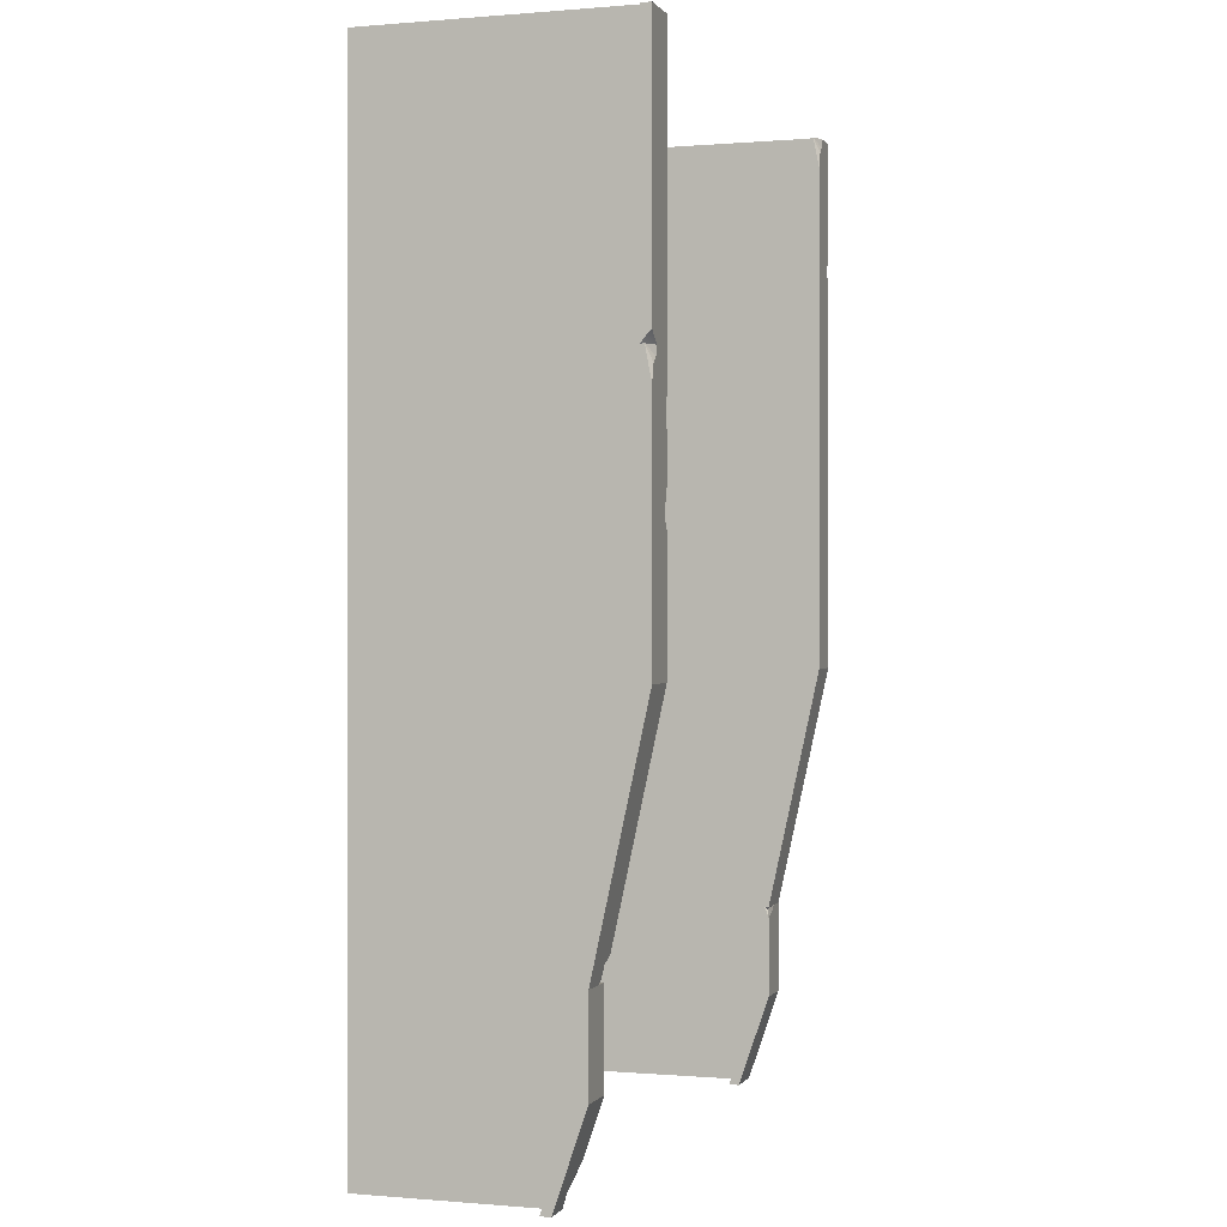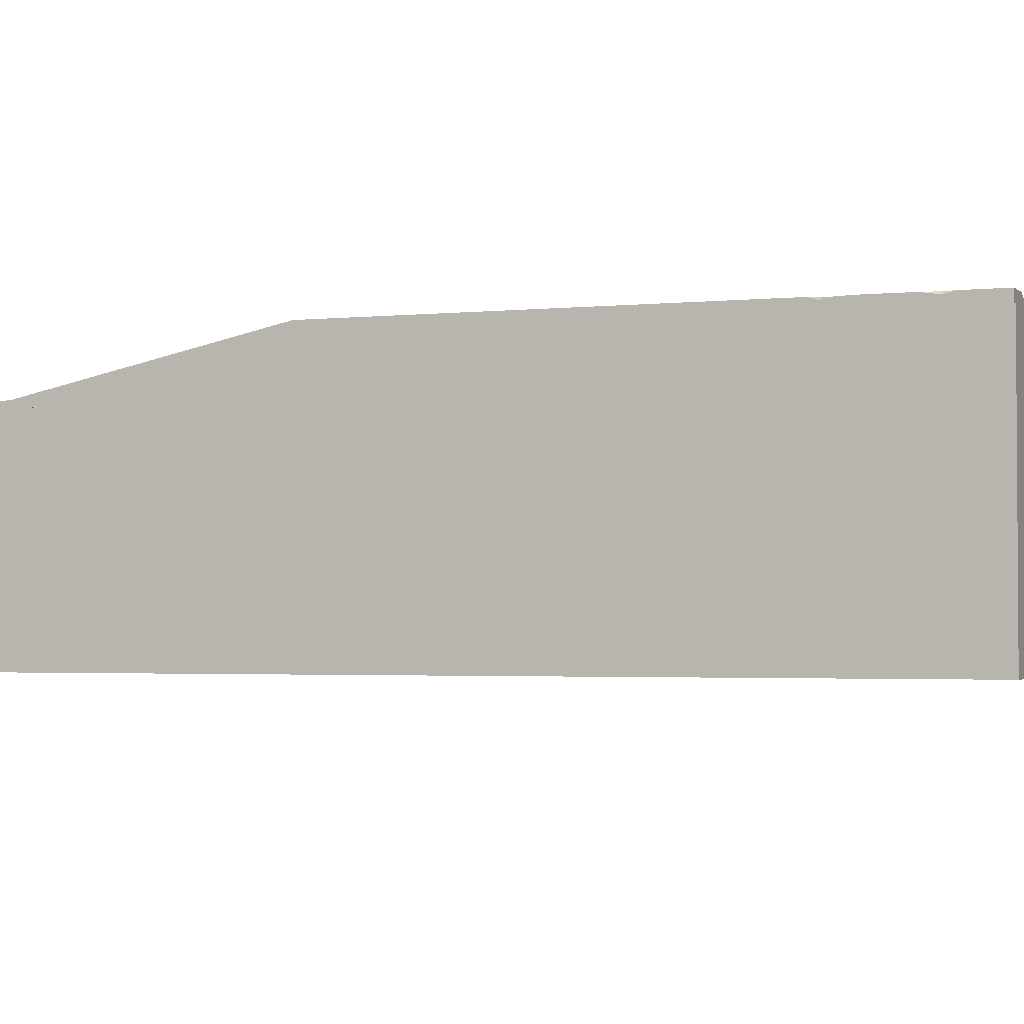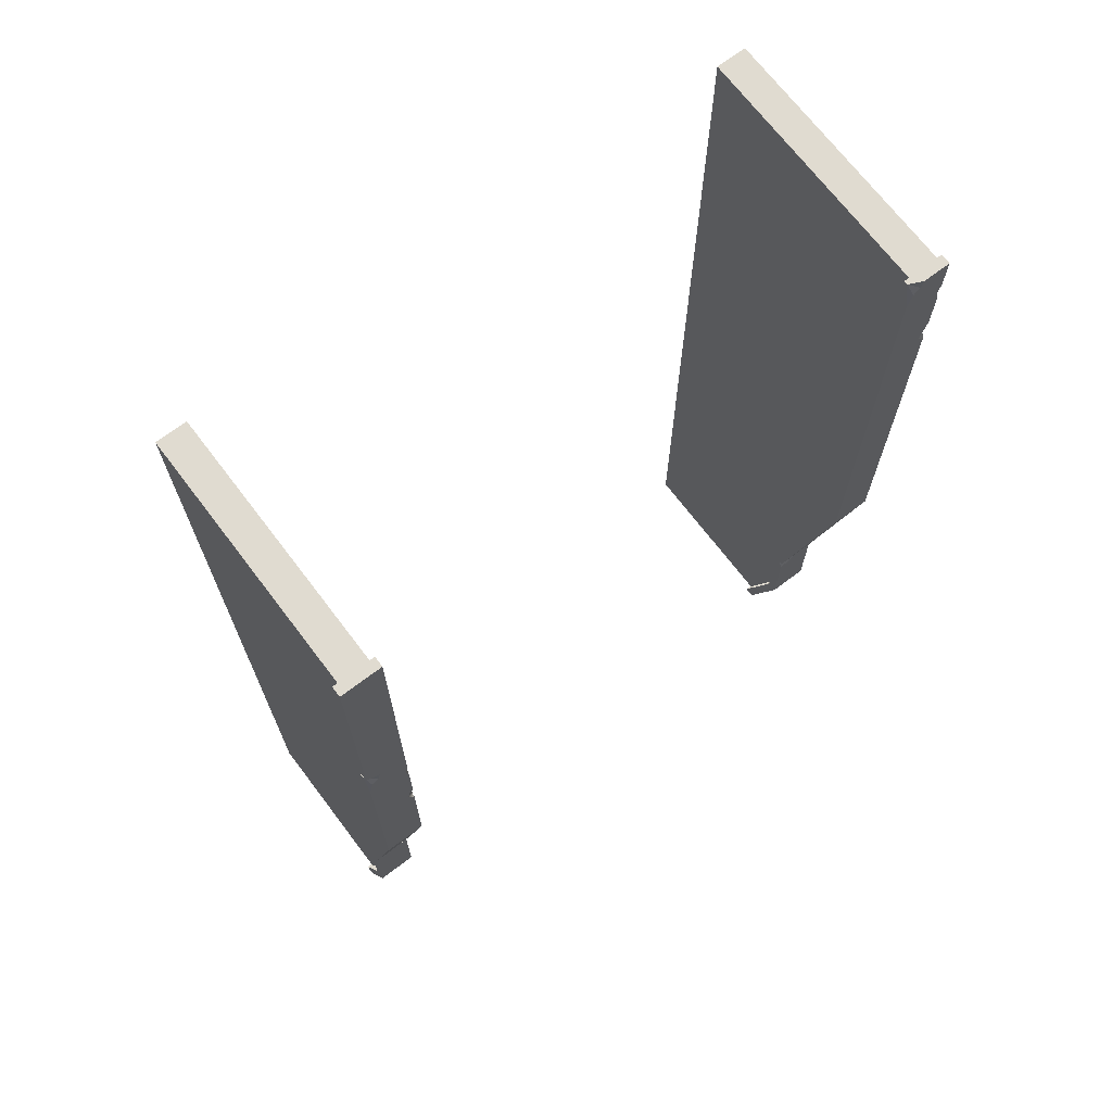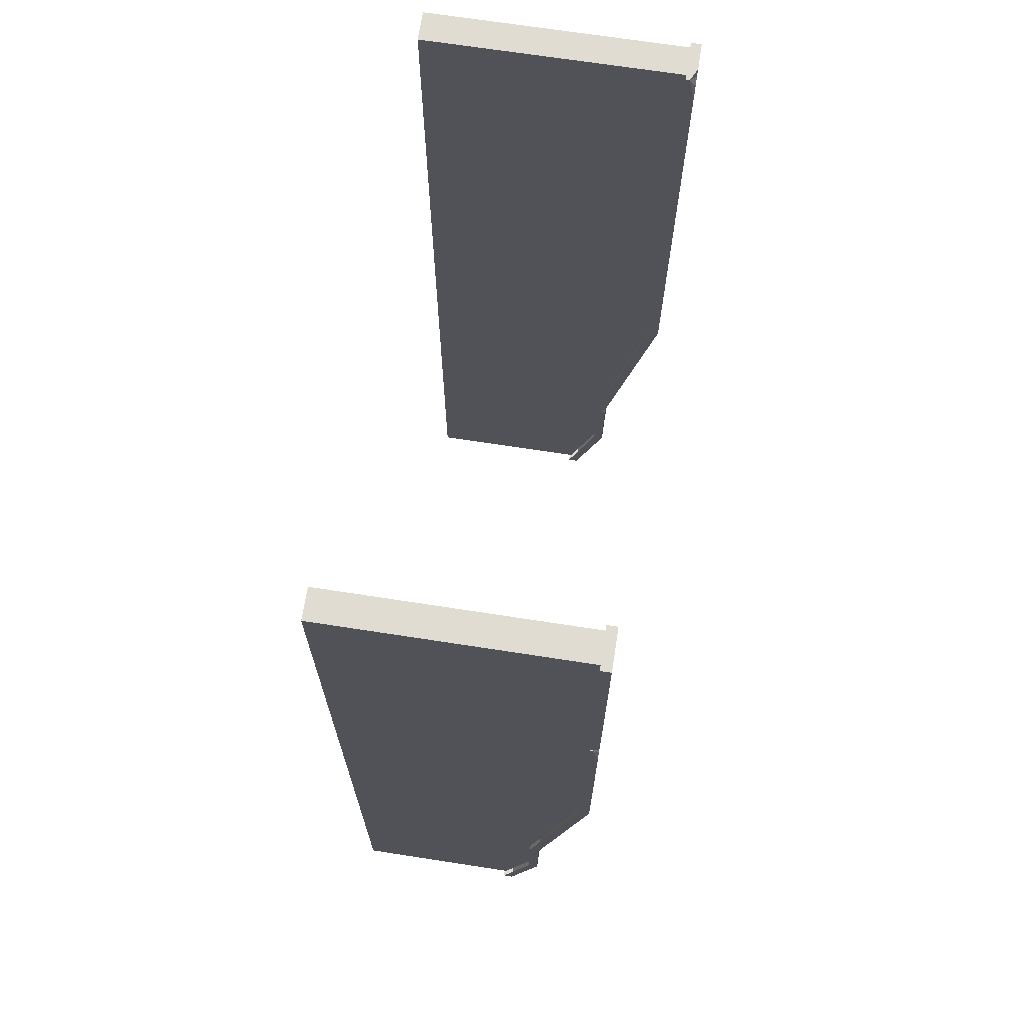
<metadata>
{"format":"obj","ext":"obj","renderer":"f3d","projection":"perspective","resolution":1024,"background":"white","views":[{"elev":0.0,"azim":-72.1,"up":"+Y"},{"elev":-2.4,"azim":111.1,"up":"+Z"},{"elev":69.9,"azim":-37.2,"up":"+Y"},{"elev":69.2,"azim":-81.2,"up":"+Y"}]}
</metadata>
<code>
g Pond_STR_Stair_02_side
v 5.65 -7.695 2.081
v 5.67 -7.719 2.062
v 5.65 -7.695 2.039
v 5.65 -7.695 2.039
v 5.67 -7.719 2.062
v 5.65 -7.802 2.081
v 5.65 -7.802 2.081
v 5.67 -7.719 2.062
v 5.781 -7.761 2.081
v 5.862 -7.695 2.081
v 5.67 -7.719 2.062
v 5.65 -7.695 2.081
v 5.781 -7.761 2.081
v 5.67 -7.719 2.062
v 5.862 -7.695 2.081
v 0.2226 -9.5 1.771
v 0.2781 -9.445 1.758
v 0.2175 -9.5 1.735
v 0.2839 -3.975 2.6
v 0.35 -3.744 2.6
v 0.35 -3.975 2.573
v 0.3247 -3.136 2.6
v 0.35 -3.03 2.6
v 0.35 -3.134 2.577
v 0.3247 -3.136 2.6
v 0.35 -3.134 2.577
v 0.35 -3.3 2.6
v -0.009564 -2.799 2.6
v -0.05001 -2.965 2.6
v -0.05001 -2.65 2.539
v 0.05735 -2.74 2.6
v -0.05001 -2.65 2.539
v 0.08007 -2.65 2.6
v -0.009564 -2.799 2.6
v -0.05001 -2.65 2.539
v 0.05735 -2.74 2.6
v 5.984 -1.325 2.6
v 6.05 -1.094 2.6
v 6.05 -1.325 2.573
v 6.025 -0.4858 2.6
v 6.05 -0.3805 2.6
v 6.05 -0.4843 2.577
v 6.025 -0.4858 2.6
v 6.05 -0.4843 2.577
v 6.05 -0.6497 2.6
v 5.69 -0.1489 2.6
v 5.65 -0.3145 2.6
v 5.65 1.465e-05 2.539
v 5.757 -0.08982 2.6
v 5.65 1.465e-05 2.539
v 5.78 1.495e-05 2.6
v 5.69 -0.1489 2.6
v 5.65 1.465e-05 2.539
v 5.757 -0.08982 2.6
v 5.984 -1.325 2.6
v 6.05 -1.325 2.573
v 6.05 -1.422 2.6
v -0.05001 -7.695 2.081
v 0.35 -8.595 2.081
v -0.05001 -8.595 2.081
v 0.1945 -7.695 2.081
v 0.35 -7.695 2.081
v -0.05001 -7.695 2.081
v 0.2194 -7.544 2.113
v 0.1945 -7.695 2.081
v 0.35 -6.498 2.34
v -0.05001 -6.498 2.34
v 0.35 -7.476 2.128
v -0.05001 -3.975 2.6
v -0.05001 -5.3 2.5
v -0.05001 -3.975 2.5
v -0.05001 -5.3 2.6
v 0.35 1.463e-05 2.6
v -0.05001 1.465e-05 2.5
v 0.35 1.463e-05 2.5
v -0.05001 1.465e-05 2.6
v 0.35 -1.325 2.6
v 0.35 1.463e-05 2.5
v 0.35 -1.325 2.5
v 0.35 1.463e-05 2.6
v 0.35 -5.3 2.5
v 0.35 -6.498 2.34
v 0.35 -5.3 2.6
v 0.35 -6.498 2.24
v 0.35 -7.695 2.081
v 0.35 -8.595 1.981
v 0.35 -8.595 2.081
v 0.35 -7.695 2.047
v 0.35 -7.695 1.981
v -0.05001 -8.595 1.981
v -0.05001 -9.5 1.771
v -0.05001 -9.5 1.671
v -0.05001 -8.595 2.081
v -0.05001 -7.695 1.981
v -0.05001 -8.595 2.081
v -0.05001 -8.595 1.981
v -0.05001 -7.695 2.081
v -0.05001 -7.695 2.081
v -0.05001 -6.498 2.24
v -0.05001 -6.498 2.34
v -0.05001 -7.695 1.981
v -1.014e-05 -8.595 1.221e-06
v -1.018e-05 -9.45 1.688
v -1.018e-05 -9.45 1.221e-06
v -1.014e-05 -8.595 1.981
v -1.01e-05 -7.695 1.221e-06
v -1.01e-05 -7.695 1.981
v -9.997e-06 -5.3 1.221e-06
v -9.997e-06 -5.3 2.5
v 0.3 -5.3 2.5
v 0.3 1.464e-05 1.221e-06
v 0.3 -5.3 1.221e-06
v 0.3 1.464e-05 2.5
v -1.018e-05 -9.45 1.688
v 0.3 -9.45 1.221e-06
v -1.018e-05 -9.45 1.221e-06
v 0.3 -9.45 1.688
v -9.766e-06 1.465e-05 1.221e-06
v 0.3 1.464e-05 2.5
v -9.766e-06 1.465e-05 2.5
v 0.3 1.464e-05 1.221e-06
v -9.766e-06 1.465e-05 1.221e-06
v -9.997e-06 -5.3 2.5
v -9.997e-06 -5.3 1.221e-06
v -9.766e-06 1.465e-05 2.5
v 0.3 -8.595 1.981
v 0.3 -9.45 1.221e-06
v 0.3 -9.45 1.688
v 0.3 -8.595 1.221e-06
v 0.3 -7.695 1.981
v 0.3 -7.695 1.221e-06
v 0.3 -5.3 2.5
v 0.3 -5.3 1.221e-06
v 0.35 -5.3 2.6
v -0.05001 -6.498 2.34
v -0.05001 -5.3 2.6
v 0.35 -6.498 2.34
v -0.05001 -6.498 2.34
v -0.05001 -5.3 2.5
v -0.05001 -5.3 2.6
v -0.05001 -6.498 2.24
v 0.35 -2.65 2.6
v 0.35 -1.325 2.5
v 0.35 -2.65 2.5
v 0.35 -1.325 2.6
v 0.35 1.463e-05 2.6
v -0.05001 -1.325 2.6
v -0.05001 1.465e-05 2.6
v 0.35 -1.325 2.6
v -0.05001 1.465e-05 2.6
v -0.05001 -1.325 2.5
v -0.05001 1.465e-05 2.5
v -0.05001 -1.325 2.6
v 6.05 -8.595 2.081
v 5.65 -9.5 1.771
v 5.65 -8.595 2.081
v 6.05 -9.5 1.771
v 6.05 -7.695 2.081
v 5.65 -6.498 2.34
v 6.05 -6.498 2.34
v 5.862 -7.695 2.081
v 5.65 -7.695 2.081
v 6.05 -5.3 2.6
v 5.65 -3.975 2.6
v 6.05 -3.975 2.6
v 5.65 -5.3 2.6
v 5.65 -9.5 1.771
v 6.05 -9.5 1.671
v 5.65 -9.5 1.671
v 6.05 -9.5 1.771
v 5.65 -3.975 2.6
v 5.65 -5.3 2.5
v 5.65 -3.975 2.5
v 5.65 -5.3 2.6
v 6.05 -5.3 2.5
v 6.05 -6.498 2.34
v 6.05 -5.3 2.6
v 6.05 -6.498 2.24
v 6.05 -8.595 1.981
v 6.05 -7.695 2.081
v 6.05 -7.695 1.981
v 6.05 -8.595 2.081
v 6.05 -9.5 1.771
v 6.05 -8.595 1.981
v 6.05 -9.5 1.671
v 6.05 -8.595 2.081
v 5.65 -8.595 1.981
v 5.65 -9.5 1.771
v 5.65 -9.5 1.671
v 5.65 -8.595 2.081
v 5.65 -7.695 2.081
v 5.65 -6.498 2.24
v 5.65 -6.498 2.34
v 5.65 -7.695 2.039
v 5.65 -7.695 1.981
v 5.7 -8.595 1.221e-06
v 5.7 -9.45 1.688
v 5.7 -9.45 1.221e-06
v 5.7 -8.595 1.981
v 5.7 -7.695 1.221e-06
v 5.7 -7.695 1.981
v 5.7 -5.3 1.221e-06
v 5.7 -5.3 2.5
v 6 -5.3 2.5
v 6 1.465e-05 1.221e-06
v 6 -5.3 1.221e-06
v 6 1.465e-05 2.5
v 5.7 -9.45 1.688
v 6 -9.45 1.221e-06
v 5.7 -9.45 1.221e-06
v 6 -9.45 1.688
v 5.7 1.465e-05 1.221e-06
v 6 1.465e-05 2.5
v 5.7 1.465e-05 2.5
v 6 1.465e-05 1.221e-06
v 5.7 1.465e-05 1.221e-06
v 5.7 -5.3 2.5
v 5.7 -5.3 1.221e-06
v 5.7 1.465e-05 2.5
v 6 -8.595 1.981
v 6 -9.45 1.221e-06
v 6 -9.45 1.688
v 6 -8.595 1.221e-06
v 6 -7.695 1.981
v 6 -7.695 1.221e-06
v 6 -5.3 2.5
v 6 -5.3 1.221e-06
v 6.05 -1.422 2.6
v 5.65 -1.325 2.6
v 5.984 -1.325 2.6
v 5.65 -2.65 2.6
v 6.05 -2.65 2.6
v 5.65 -1.325 2.6
v 5.65 -2.65 2.5
v 5.65 -1.325 2.5
v 5.65 -2.65 2.6
v 6.05 -3.975 2.6
v 6.05 -2.65 2.5
v 6.05 -3.975 2.5
v 6.05 -2.65 2.6
v 6.05 -5.3 2.6
v 5.65 -6.498 2.34
v 5.65 -5.3 2.6
v 6.05 -6.498 2.34
v 6.05 -7.695 2.081
v 6.05 -6.498 2.24
v 6.05 -7.695 1.981
v 6.05 -6.498 2.34
v 5.65 -6.498 2.34
v 5.65 -5.3 2.5
v 5.65 -5.3 2.6
v 5.65 -6.498 2.24
v 6.05 -2.65 2.6
v 5.65 -3.975 2.6
v 5.65 -2.65 2.6
v 6.05 -3.975 2.6
v 5.65 -2.65 2.6
v 5.65 -3.975 2.5
v 5.65 -2.65 2.5
v 5.65 -3.975 2.6
v 6.05 -5.3 2.6
v 6.05 -3.975 2.5
v 6.05 -5.3 2.5
v 6.05 -3.975 2.6
v 0.35 -7.695 2.047
v 0.2194 -7.549 2.084
v 0.35 -7.48 2.099
v 0.1945 -7.695 2.047
v 0.35 -6.498 2.34
v 0.35 -7.48 2.099
v 0.35 -7.476 2.128
v 0.35 -6.498 2.24
v 0.35 -7.695 1.981
v 0.35 -7.695 2.047
v 0.1945 -7.695 2.081
v 0.35 -7.695 2.047
v 0.35 -7.695 2.081
v 0.1945 -7.695 2.047
v 0.2194 -7.544 2.113
v 0.1945 -7.695 2.047
v 0.1945 -7.695 2.081
v 0.2194 -7.549 2.084
v 0.35 -7.476 2.128
v 0.2194 -7.549 2.084
v 0.2194 -7.544 2.113
v 0.35 -7.48 2.099
v 5.65 -7.695 1.981
v 5.65 -8.595 2.081
v 5.65 -8.595 1.981
v 5.65 -7.695 2.039
v 5.65 -7.802 2.081
v 5.65 -7.802 2.081
v 6.05 -8.595 2.081
v 5.65 -8.595 2.081
v 5.781 -7.761 2.081
v 6.05 -7.695 2.081
v 5.862 -7.695 2.081
v 0.35 -8.595 2.081
v -0.05001 -9.5 1.771
v -0.05001 -8.595 2.081
v 0.35 -9.123 1.9
v 0.2486 -9.223 1.866
v 0.1756 -9.412 1.801
v 0.2226 -9.5 1.771
v 0.2175 -9.5 1.735
v -0.05001 -9.5 1.771
v 0.2226 -9.5 1.771
v -0.05001 -9.5 1.671
v 0.35 -9.5 1.671
v 0.35 -9.5 1.734
v 0.35 -9.5 1.734
v 0.35 -8.595 1.981
v 0.35 -9.5 1.671
v 0.35 -9.365 1.774
v 0.35 -8.595 2.081
v 0.35 -9.123 1.9
v 0.1756 -9.412 1.801
v 0.2781 -9.445 1.758
v 0.2226 -9.5 1.771
v 0.2486 -9.223 1.866
v 0.35 -9.123 1.9
v 0.35 -9.365 1.774
v 0.35 -9.5 1.734
v 0.2175 -9.5 1.735
v -0.05001 -3.975 2.6
v 0.35 -5.3 2.6
v -0.05001 -5.3 2.6
v 0.2839 -3.975 2.6
v 0.35 -4.088 2.6
v 0.35 -4.088 2.6
v 0.35 -5.3 2.5
v 0.35 -5.3 2.6
v 0.35 -4.074 2.574
v 0.35 -3.975 2.5
v 0.35 -3.975 2.572
v 0.35 -4.074 2.574
v 0.35 -4.088 2.6
v 0.2839 -3.975 2.6
v 0.35 -3.975 2.572
v 0.35 -1.325 2.6
v -0.05001 -2.541 2.6
v -0.05001 -1.325 2.6
v 0.35 -2.65 2.6
v 0.08007 -2.65 2.6
v -0.05001 -2.541 2.6
v -0.05001 -1.325 2.5
v -0.05001 -1.325 2.6
v -0.05001 -2.591 2.548
v -0.05001 -2.65 2.5
v -0.05001 -2.591 2.548
v -0.05001 -2.541 2.6
v 0.08007 -2.65 2.6
v -0.05001 -2.65 2.5
v -0.05001 -2.965 2.6
v -0.05001 -2.65 2.5
v -0.05001 -2.65 2.539
v -0.05001 -3.975 2.5
v -0.05001 -3.975 2.6
v -0.05001 -2.65 2.5
v 0.08007 -2.65 2.6
v -0.05001 -2.65 2.539
v 0.35 -2.65 2.6
v 0.35 -2.65 2.5
v -0.009564 -2.799 2.6
v -0.05001 -3.975 2.6
v -0.05001 -2.965 2.6
v 0.05735 -2.74 2.6
v 0.2839 -3.975 2.6
v 0.35 -3.3 2.6
v 0.35 -3.744 2.6
v 0.3247 -3.136 2.6
v 0.35 -2.65 2.6
v 0.35 -3.03 2.6
v 0.08007 -2.65 2.6
v 0.35 -2.65 2.5
v 0.35 -3.03 2.6
v 0.35 -2.65 2.6
v 0.35 -3.134 2.577
v 0.35 -3.975 2.5
v 0.35 -3.744 2.6
v 0.35 -3.3 2.6
v 0.35 -3.975 2.573
v 5.65 -0.3145 2.6
v 5.65 1.465e-05 2.5
v 5.65 1.465e-05 2.539
v 5.65 -1.325 2.5
v 5.65 -1.325 2.6
v 5.65 1.465e-05 2.5
v 5.78 1.495e-05 2.6
v 5.65 1.465e-05 2.539
v 6.05 1.495e-05 2.6
v 6.05 1.465e-05 2.5
v 5.69 -0.1489 2.6
v 5.65 -1.325 2.6
v 5.65 -0.3145 2.6
v 5.757 -0.08982 2.6
v 5.984 -1.325 2.6
v 6.05 -0.6497 2.6
v 6.05 -1.094 2.6
v 6.025 -0.4858 2.6
v 6.05 1.495e-05 2.6
v 6.05 -0.3805 2.6
v 5.78 1.495e-05 2.6
v 6.05 1.465e-05 2.5
v 6.05 -0.3805 2.6
v 6.05 1.495e-05 2.6
v 6.05 -0.4843 2.577
v 6.05 -1.325 2.5
v 6.05 -1.094 2.6
v 6.05 -0.6497 2.6
v 6.05 -1.325 2.573
v 6.05 -2.65 2.6
v 6.05 -1.325 2.5
v 6.05 -2.65 2.5
v 6.05 -1.422 2.6
v 6.05 -1.325 2.573
g Pond_STR_Stair_02_side_0
f 3 2 1
f 6 5 4
f 9 8 7
f 12 11 10
f 15 14 13
f 18 17 16
f 21 20 19
f 24 23 22
f 27 26 25
f 30 29 28
f 33 32 31
f 36 35 34
f 39 38 37
f 42 41 40
f 45 44 43
f 48 47 46
f 51 50 49
f 54 53 52
f 57 56 55
f 60 59 58
f 59 61 58
f 62 61 59
f 65 64 63
f 64 66 63
f 66 67 63
f 68 66 64
f 71 70 69
f 72 69 70
f 75 74 73
f 76 73 74
f 79 78 77
f 80 77 78
f 83 82 81
f 84 81 82
f 87 86 85
f 86 88 85
f 89 88 86
f 92 91 90
f 93 90 91
f 96 95 94
f 97 94 95
f 100 99 98
f 101 98 99
f 104 103 102
f 105 102 103
f 102 105 106
f 107 106 105
f 106 107 108
f 109 108 107
f 112 111 110
f 113 110 111
f 116 115 114
f 117 114 115
f 120 119 118
f 121 118 119
f 124 123 122
f 125 122 123
f 128 127 126
f 129 126 127
f 126 129 130
f 131 130 129
f 130 131 132
f 133 132 131
f 136 135 134
f 137 134 135
f 140 139 138
f 141 138 139
f 144 143 142
f 145 142 143
f 148 147 146
f 149 146 147
f 152 151 150
f 153 150 151
f 156 155 154
f 157 154 155
f 160 159 158
f 158 159 161
f 161 159 162
f 165 164 163
f 166 163 164
f 169 168 167
f 170 167 168
f 173 172 171
f 174 171 172
f 177 176 175
f 178 175 176
f 181 180 179
f 182 179 180
f 185 184 183
f 186 183 184
f 189 188 187
f 190 187 188
f 193 192 191
f 192 194 191
f 195 194 192
f 198 197 196
f 199 196 197
f 196 199 200
f 201 200 199
f 200 201 202
f 203 202 201
f 206 205 204
f 207 204 205
f 210 209 208
f 211 208 209
f 214 213 212
f 215 212 213
f 218 217 216
f 219 216 217
f 222 221 220
f 223 220 221
f 220 223 224
f 225 224 223
f 224 225 226
f 227 226 225
f 230 229 228
f 229 231 228
f 228 231 232
f 235 234 233
f 236 233 234
f 239 238 237
f 240 237 238
f 243 242 241
f 244 241 242
f 247 246 245
f 248 245 246
f 251 250 249
f 252 249 250
f 255 254 253
f 256 253 254
f 259 258 257
f 260 257 258
f 263 262 261
f 264 261 262
f 267 266 265
f 268 265 266
f 271 270 269
f 269 270 272
f 272 270 273
f 273 270 274
f 277 276 275
f 278 275 276
f 281 280 279
f 282 279 280
f 285 284 283
f 286 283 284
f 289 288 287
f 287 288 290
f 288 291 290
f 294 293 292
f 293 295 292
f 296 295 293
f 297 295 296
f 300 299 298
f 298 299 301
f 299 302 301
f 303 302 299
f 304 303 299
f 307 306 305
f 306 308 305
f 308 309 305
f 309 310 305
f 313 312 311
f 311 312 314
f 312 315 314
f 315 316 314
f 319 318 317
f 317 318 320
f 320 318 321
f 321 318 322
f 322 318 323
f 323 318 324
f 327 326 325
f 325 326 328
f 326 329 328
f 332 331 330
f 330 331 333
f 331 334 333
f 334 335 333
f 338 337 336
f 339 338 336
f 342 341 340
f 340 341 343
f 343 341 344
f 347 346 345
f 346 348 345
f 349 348 346
f 352 351 350
f 353 352 350
f 356 355 354
f 355 357 354
f 357 358 354
f 361 360 359
f 360 362 359
f 362 363 359
f 366 365 364
f 365 367 364
f 368 367 365
f 369 367 368
f 370 369 368
f 371 367 369
f 372 367 371
f 373 372 371
f 374 367 372
f 377 376 375
f 376 378 375
f 378 379 375
f 380 379 378
f 381 380 378
f 382 379 380
f 385 384 383
f 384 386 383
f 386 387 383
f 390 389 388
f 389 391 388
f 391 392 388
f 395 394 393
f 394 396 393
f 397 396 394
f 398 396 397
f 399 398 397
f 400 396 398
f 401 396 400
f 402 401 400
f 403 396 401
f 406 405 404
f 405 407 404
f 407 408 404
f 409 408 407
f 410 409 407
f 411 408 409
f 414 413 412
f 412 413 415
f 413 416 415

</code>
